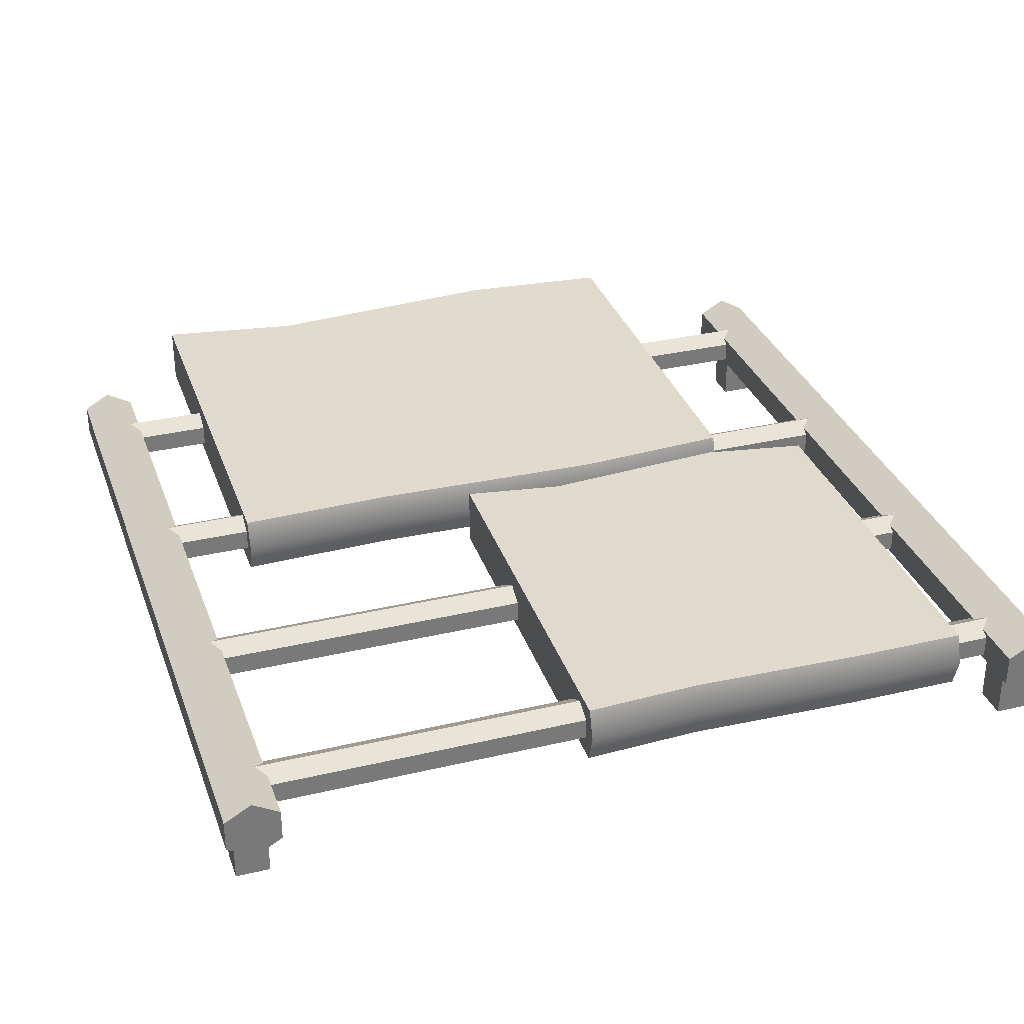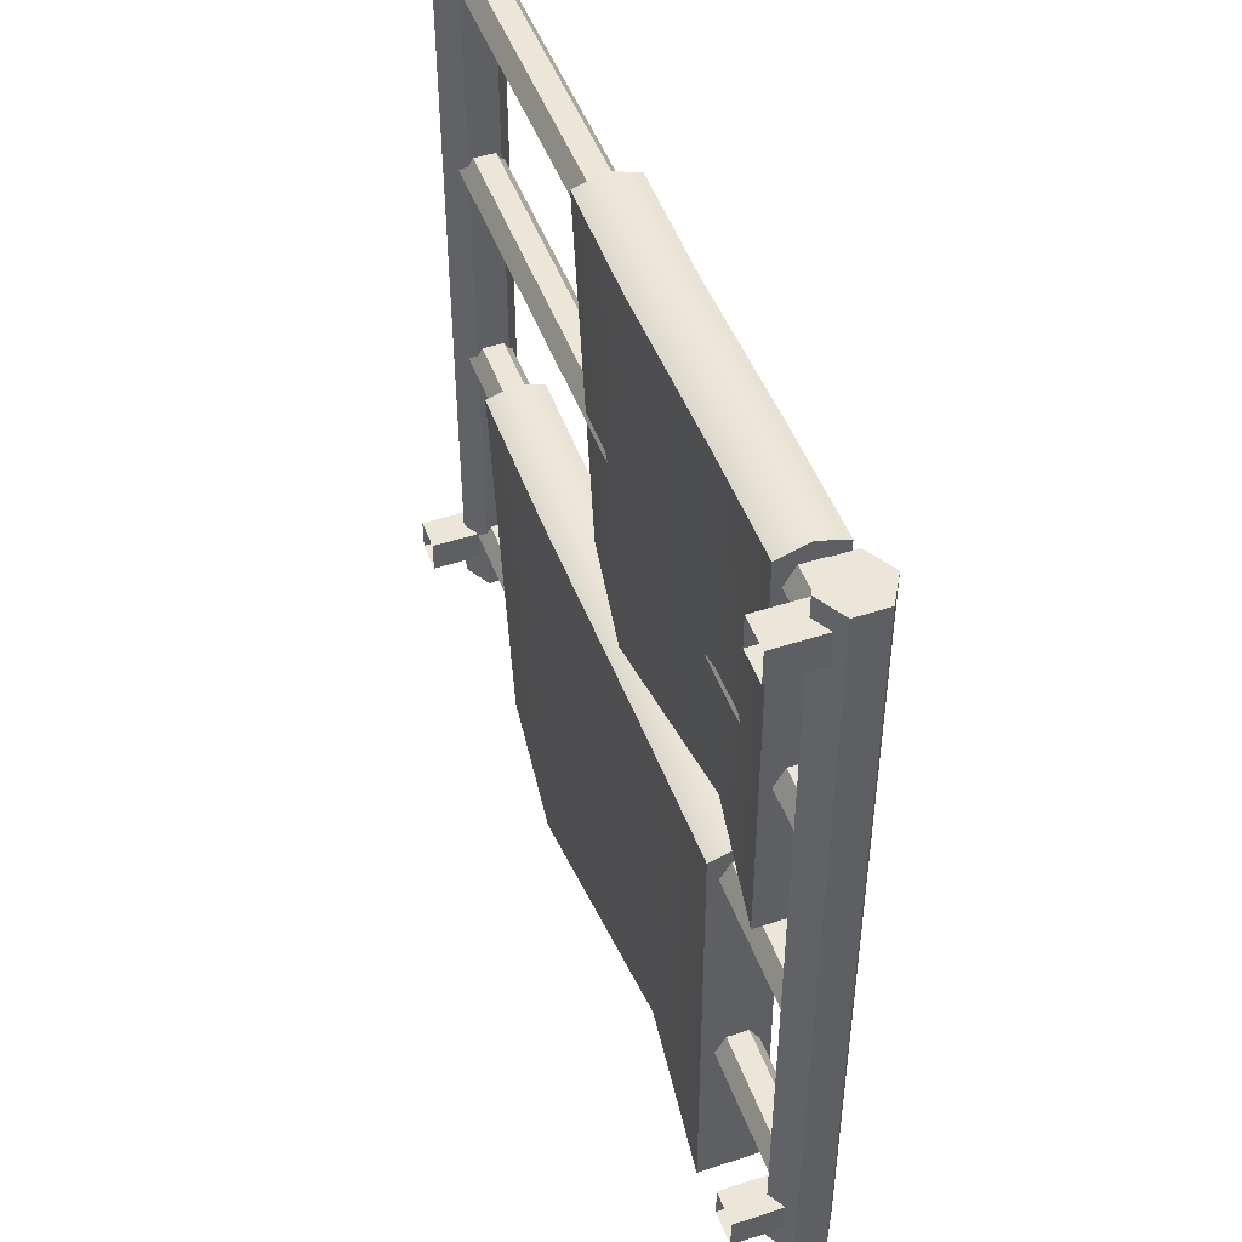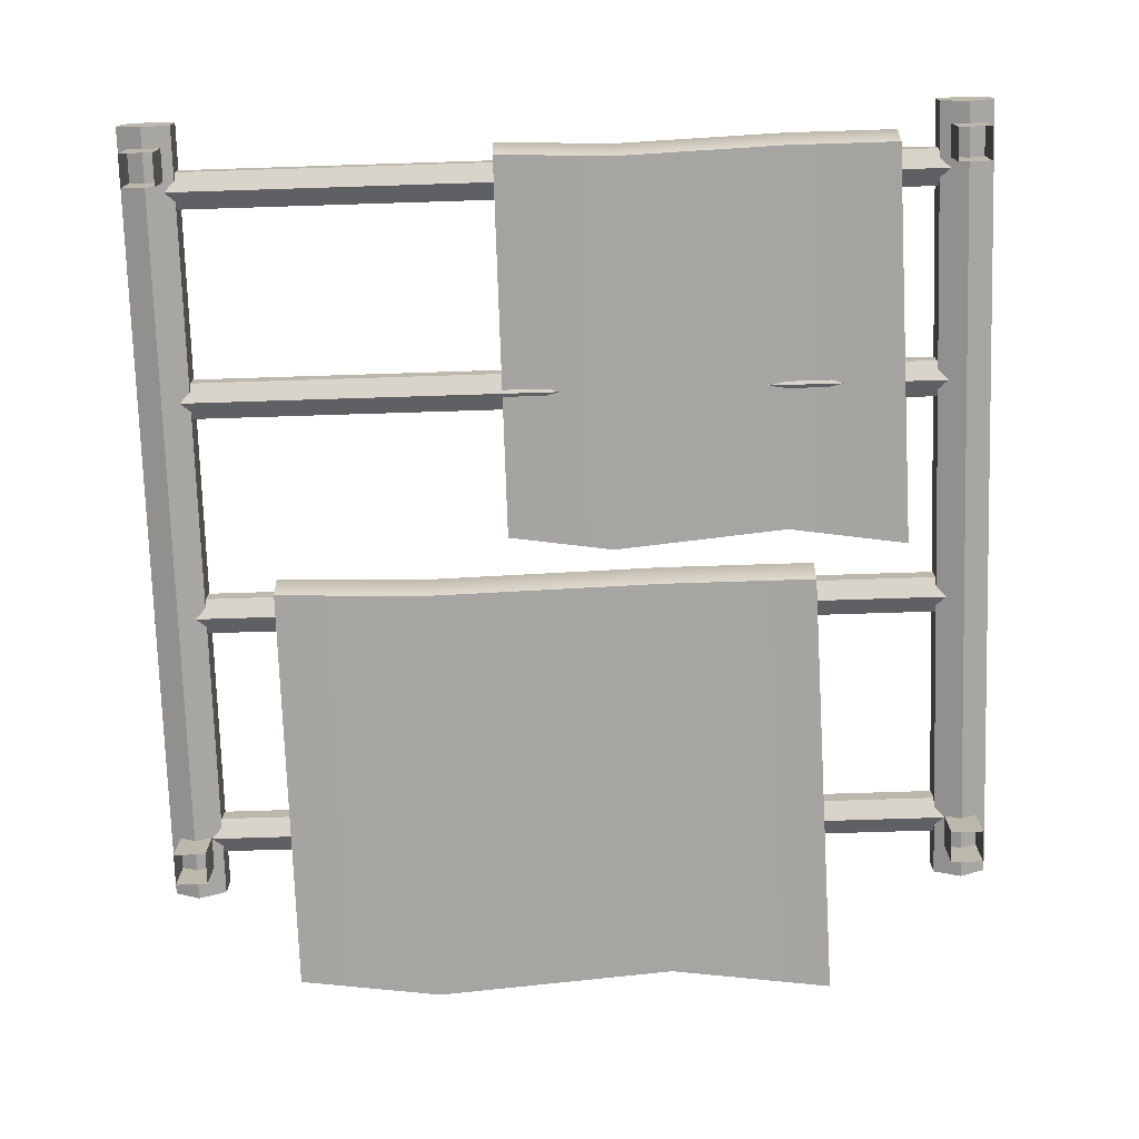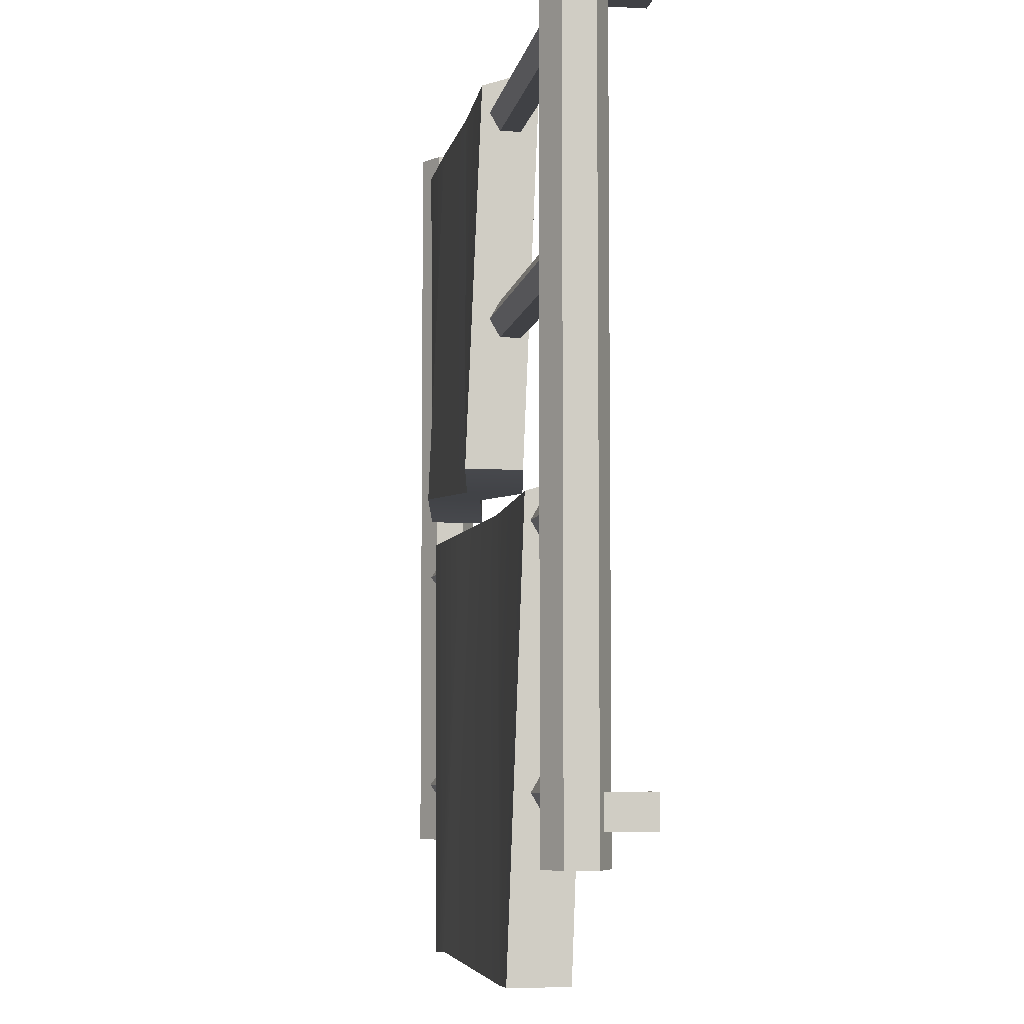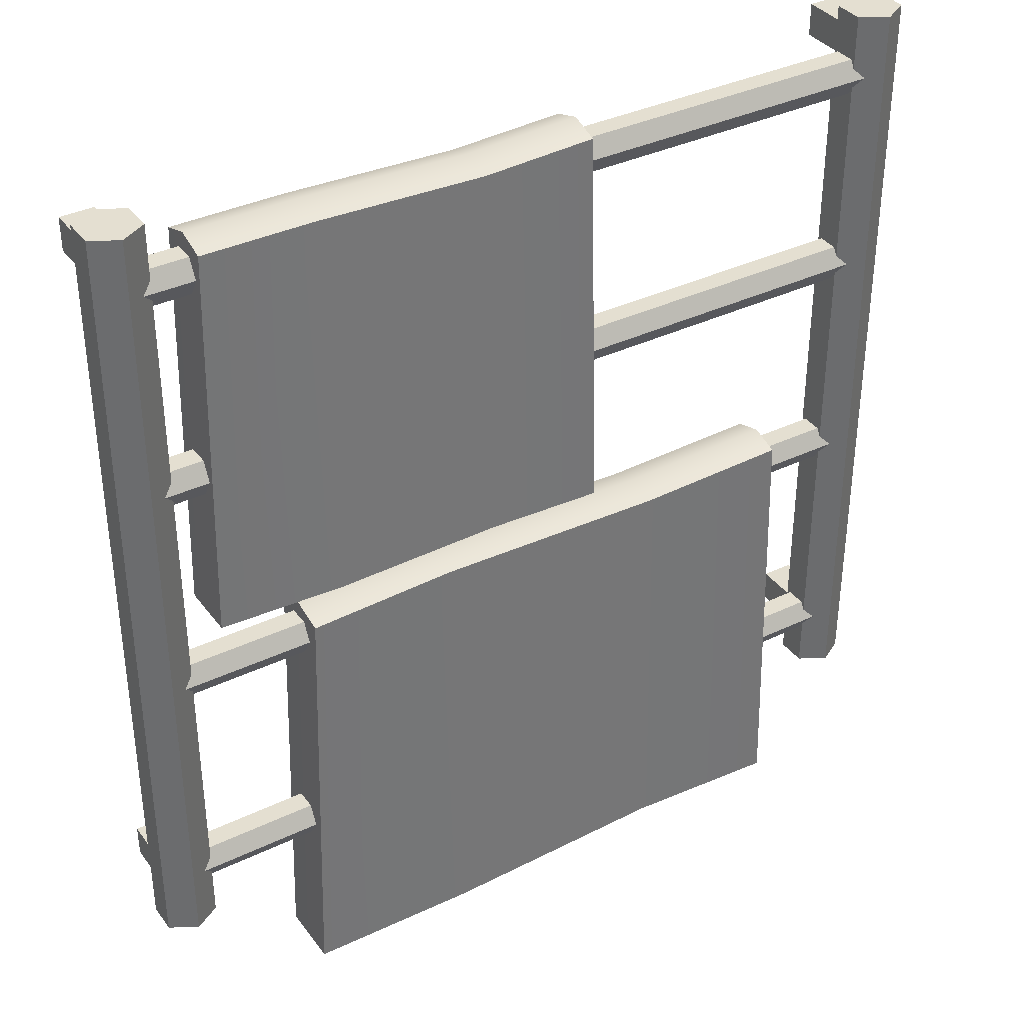
<metadata>
{"format":"obj","ext":"obj","renderer":"f3d","projection":"perspective","resolution":1024,"background":"white","views":[{"elev":32.3,"azim":161.7,"up":"+Z"},{"elev":48.7,"azim":-110.1,"up":"+Y"},{"elev":-75.0,"azim":-178.2,"up":"+Z"},{"elev":-5.9,"azim":80.7,"up":"+Y"},{"elev":36.6,"azim":-31.9,"up":"+Y"}]}
</metadata>
<code>
g SM_Prop_TowelRack_02
v -0.4774 0.2003 0.02632
v 0.4774 0.2003 0.02632
v 0.4774 0.2003 0.001239
v -0.4774 0.2003 0.001239
v -0.4774 0.2003 0.001239
v 0.4774 0.2003 0.001239
v 0.4774 0.222 -0.0113
v -0.4774 0.222 -0.0113
v -0.4774 0.222 -0.0113
v 0.4774 0.222 -0.0113
v 0.4774 0.2437 0.001239
v -0.4774 0.2437 0.001239
v -0.4774 0.2437 0.001239
v 0.4774 0.2437 0.001239
v 0.4774 0.2437 0.02632
v -0.4774 0.2437 0.02632
v -0.4774 0.2437 0.02632
v 0.4774 0.2437 0.02632
v 0.4774 0.222 0.03886
v -0.4774 0.222 0.03886
v -0.4774 0.222 0.03886
v 0.4774 0.222 0.03886
v 0.4774 0.2003 0.02632
v -0.4774 0.2003 0.02632
v -0.4774 -0.06744 0.02632
v 0.4774 -0.06744 0.02632
v 0.4774 -0.06744 0.001239
v -0.4774 -0.06744 0.001239
v -0.4774 -0.06744 0.001239
v 0.4774 -0.06744 0.001239
v 0.4774 -0.04572 -0.0113
v -0.4774 -0.04572 -0.0113
v -0.4774 -0.04572 -0.0113
v 0.4774 -0.04572 -0.0113
v 0.4774 -0.024 0.001239
v -0.4774 -0.024 0.001239
v -0.4774 -0.024 0.001239
v 0.4774 -0.024 0.001239
v 0.4774 -0.024 0.02632
v -0.4774 -0.024 0.02632
v -0.4774 -0.024 0.02632
v 0.4774 -0.024 0.02632
v 0.4774 -0.04572 0.03886
v -0.4774 -0.04572 0.03886
v -0.4774 -0.04572 0.03886
v 0.4774 -0.04572 0.03886
v 0.4774 -0.06744 0.02632
v -0.4774 -0.06744 0.02632
v -0.4774 0.4501 0.02632
v 0.4774 0.4501 0.02632
v 0.4774 0.4501 0.001239
v -0.4774 0.4501 0.001239
v -0.4774 0.4501 0.001239
v 0.4774 0.4501 0.001239
v 0.4774 0.4718 -0.0113
v -0.4774 0.4718 -0.0113
v -0.4774 0.4718 -0.0113
v 0.4774 0.4718 -0.0113
v 0.4774 0.4935 0.001239
v -0.4774 0.4935 0.001239
v -0.4774 0.4935 0.001239
v 0.4774 0.4935 0.001239
v 0.4774 0.4935 0.02632
v -0.4774 0.4935 0.02632
v -0.4774 0.4935 0.02632
v 0.4774 0.4935 0.02632
v 0.4774 0.4718 0.03886
v -0.4774 0.4718 0.03886
v -0.4774 0.4718 0.03886
v 0.4774 0.4718 0.03886
v 0.4774 0.4501 0.02632
v -0.4774 0.4501 0.02632
v -0.4774 -0.3536 0.02632
v 0.4774 -0.3536 0.02632
v 0.4774 -0.3536 0.001239
v -0.4774 -0.3536 0.001239
v -0.4774 -0.3536 0.001239
v 0.4774 -0.3536 0.001239
v 0.4774 -0.3319 -0.0113
v -0.4774 -0.3319 -0.0113
v -0.4774 -0.3319 -0.0113
v 0.4774 -0.3319 -0.0113
v 0.4774 -0.3102 0.001239
v -0.4774 -0.3102 0.001239
v -0.4774 -0.3102 0.001239
v 0.4774 -0.3102 0.001239
v 0.4774 -0.3102 0.02632
v -0.4774 -0.3102 0.02632
v -0.4774 -0.3102 0.02632
v 0.4774 -0.3102 0.02632
v 0.4774 -0.3319 0.03886
v -0.4774 -0.3319 0.03886
v -0.4774 -0.3319 0.03886
v 0.4774 -0.3319 0.03886
v 0.4774 -0.3536 0.02632
v -0.4774 -0.3536 0.02632
v 0.4459 0.5484 0.03197
v 0.4459 -0.4065 0.03197
v 0.4459 -0.4065 -0.004415
v 0.4459 0.5484 -0.004415
v 0.4459 0.5484 -0.004415
v 0.4459 -0.4065 -0.004415
v 0.4774 -0.4065 -0.02261
v 0.4774 0.5484 -0.02261
v 0.4774 0.5484 -0.02261
v 0.4774 -0.4065 -0.02261
v 0.509 -0.4065 -0.004415
v 0.509 0.5484 -0.004415
v 0.509 0.5484 -0.004415
v 0.509 -0.4065 -0.004415
v 0.509 -0.4065 0.03197
v 0.509 0.5484 0.03197
v 0.509 0.5484 0.03197
v 0.509 -0.4065 0.03197
v 0.4774 -0.4065 0.05017
v 0.4774 0.5484 0.05017
v 0.4774 0.5484 0.05017
v 0.4774 -0.4065 0.05017
v 0.4459 -0.4065 0.03197
v 0.4459 0.5484 0.03197
v -0.509 0.5484 0.03197
v -0.509 -0.4065 0.03197
v -0.509 -0.4065 -0.004415
v -0.509 0.5484 -0.004415
v -0.509 0.5484 -0.004415
v -0.509 -0.4065 -0.004415
v -0.4774 -0.4065 -0.02261
v -0.4774 0.5484 -0.02261
v -0.4774 0.5484 -0.02261
v -0.4774 -0.4065 -0.02261
v -0.4459 -0.4065 -0.004415
v -0.4459 0.5484 -0.004415
v -0.4459 0.5484 -0.004415
v -0.4459 -0.4065 -0.004415
v -0.4459 -0.4065 0.03197
v -0.4459 0.5484 0.03197
v -0.4459 0.5484 0.03197
v -0.4459 -0.4065 0.03197
v -0.4774 -0.4065 0.05017
v -0.4774 0.5484 0.05017
v -0.4774 0.5484 0.05017
v -0.4774 -0.4065 0.05017
v -0.509 -0.4065 0.03197
v -0.509 0.5484 0.03197
v 0.4579 0.484 -0.06786
v 0.4579 0.5231 -0.06786
v 0.4579 0.5231 -0.005172
v 0.4579 0.484 -0.005172
v 0.4579 0.5231 -0.06786
v 0.497 0.5231 -0.06786
v 0.497 0.5231 -0.005172
v 0.4579 0.5231 -0.005172
v 0.497 0.5231 -0.06786
v 0.497 0.484 -0.06786
v 0.497 0.484 -0.005172
v 0.497 0.5231 -0.005172
v 0.497 0.484 -0.06786
v 0.4579 0.484 -0.06786
v 0.4579 0.484 -0.005172
v 0.497 0.484 -0.005172
v 0.4579 -0.3689 -0.06786
v 0.4579 -0.3297 -0.06786
v 0.4579 -0.3297 -0.005172
v 0.4579 -0.3689 -0.005172
v 0.4579 -0.3297 -0.06786
v 0.497 -0.3297 -0.06786
v 0.497 -0.3297 -0.005172
v 0.4579 -0.3297 -0.005172
v 0.497 -0.3297 -0.06786
v 0.497 -0.3689 -0.06786
v 0.497 -0.3689 -0.005172
v 0.497 -0.3297 -0.005172
v 0.497 -0.3689 -0.06786
v 0.4579 -0.3689 -0.06786
v 0.4579 -0.3689 -0.005172
v 0.497 -0.3689 -0.005172
v -0.497 -0.3689 -0.06786
v -0.497 -0.3297 -0.06786
v -0.497 -0.3297 -0.005172
v -0.497 -0.3689 -0.005172
v -0.497 -0.3297 -0.06786
v -0.4579 -0.3297 -0.06786
v -0.4579 -0.3297 -0.005172
v -0.497 -0.3297 -0.005172
v -0.4579 -0.3297 -0.06786
v -0.4579 -0.3689 -0.06786
v -0.4579 -0.3689 -0.005172
v -0.4579 -0.3297 -0.005172
v -0.4579 -0.3689 -0.06786
v -0.497 -0.3689 -0.06786
v -0.497 -0.3689 -0.005172
v -0.4579 -0.3689 -0.005172
v -0.497 0.484 -0.06786
v -0.497 0.5231 -0.06786
v -0.497 0.5231 -0.005172
v -0.497 0.484 -0.005172
v -0.497 0.5231 -0.06786
v -0.4579 0.5231 -0.06786
v -0.4579 0.5231 -0.005172
v -0.497 0.5231 -0.005172
v -0.4579 0.5231 -0.06786
v -0.4579 0.484 -0.06786
v -0.4579 0.484 -0.005172
v -0.4579 0.5231 -0.005172
v -0.4579 0.484 -0.06786
v -0.497 0.484 -0.06786
v -0.497 0.484 -0.005172
v -0.4579 0.484 -0.005172
v -0.3992 0.5047 0.04813
v -0.4091 0.02675 0.04382
v -0.4091 0.02675 0.009634
v -0.3992 0.516 0.01395
v -0.4091 0.02675 -0.02521
v -0.3992 0.5047 -0.0209
v -0.3992 0.516 0.01395
v -0.2668 0.5047 0.04813
v -0.3992 0.5047 0.04813
v -0.2668 0.516 0.01395
v -0.3992 0.5047 -0.0209
v -0.2668 0.5047 -0.0209
v -0.06292 0.4984 0.04813
v -0.06292 0.5096 0.01395
v -0.06292 0.4984 -0.0209
v 0.07312 0.516 0.01395
v 0.07312 0.5047 0.04813
v 0.07312 0.5047 -0.0209
v 0.07312 0.516 0.01395
v 0.07312 0.04249 0.06786
v 0.07312 0.5047 0.04813
v 0.07312 0.04249 0.03367
v 0.07312 0.5047 -0.0209
v 0.07312 0.04249 -0.001172
v -0.2668 0.5047 0.04813
v -0.4091 0.02675 0.04382
v -0.3992 0.5047 0.04813
v -0.2668 0.04249 0.06786
v -0.06292 0.4984 0.04813
v -0.05487 0.02881 0.04702
v 0.07312 0.04249 0.06786
v -0.05487 0.02881 0.04702
v 0.07312 0.5047 0.04813
v -0.3992 0.5047 -0.0209
v -0.4091 0.02675 -0.02521
v -0.2668 0.04249 -0.001172
v -0.2668 0.5047 -0.0209
v -0.05487 0.02881 -0.02201
v -0.06292 0.4984 -0.0209
v -0.05487 0.02881 -0.02201
v 0.07312 0.04249 -0.001172
v 0.07312 0.5047 -0.0209
v 0.07312 0.04249 0.03367
v -0.05487 0.02881 0.04702
v 0.07312 0.04249 0.06786
v -0.05487 0.02881 0.01284
v 0.07312 0.04249 -0.001172
v -0.2668 0.04249 0.06786
v -0.05487 0.02881 -0.02201
v -0.2668 0.04249 0.03367
v -0.4091 0.02675 0.04382
v -0.2668 0.04249 -0.001172
v -0.4091 0.02675 0.009634
v -0.4091 0.02675 -0.02521
v -0.2985 -0.015 0.05362
v -0.3124 -0.5484 0.04931
v -0.3124 -0.5484 0.006662
v -0.2985 -0.003717 0.01097
v -0.3124 -0.5484 -0.02818
v -0.2985 -0.015 -0.02387
v -0.2985 -0.003717 0.01097
v -0.1142 -0.015 0.04516
v -0.2985 -0.015 0.05362
v -0.1142 -0.003717 0.01097
v -0.2985 -0.015 -0.02387
v -0.1142 -0.015 -0.02387
v 0.1695 -0.02134 0.04516
v 0.1695 -0.01006 0.01097
v 0.1695 -0.02134 -0.02387
v 0.3589 -0.003717 0.01097
v 0.3589 -0.015 0.04516
v 0.3589 -0.015 -0.02387
v 0.3589 -0.003717 0.01097
v 0.3589 -0.5327 0.06489
v 0.3589 -0.015 0.04516
v 0.3589 -0.5327 0.0307
v 0.3589 -0.015 -0.02387
v 0.3589 -0.5327 -0.004145
v -0.1142 -0.015 0.04516
v -0.3124 -0.5484 0.04931
v -0.2985 -0.015 0.05362
v -0.1142 -0.5327 0.06489
v 0.1695 -0.02134 0.04516
v 0.1808 -0.5464 0.04405
v 0.3589 -0.5327 0.06489
v 0.3589 -0.015 0.04516
v -0.2985 -0.015 -0.02387
v -0.3124 -0.5484 -0.02818
v -0.1142 -0.5327 -0.004145
v -0.1142 -0.015 -0.02387
v 0.1808 -0.5464 -0.02498
v 0.1695 -0.02134 -0.02387
v 0.3589 -0.5327 -0.004145
v 0.3589 -0.015 -0.02387
v 0.3589 -0.5327 0.0307
v 0.1808 -0.5464 0.04405
v 0.3589 -0.5327 0.06489
v 0.1808 -0.5464 0.009863
v 0.3589 -0.5327 -0.004145
v -0.1142 -0.5327 0.06489
v 0.1808 -0.5464 -0.02498
v -0.1142 -0.5327 0.0307
v -0.3124 -0.5484 0.04931
v -0.1142 -0.5327 -0.004145
v -0.3124 -0.5484 0.006662
v -0.3124 -0.5484 -0.02818
v 0.4459 0.5484 -0.004415
v 0.4774 0.5484 0.01378
v 0.4459 0.5484 0.03197
v 0.4774 0.5484 -0.02261
v 0.4774 0.5484 0.05017
v 0.509 0.5484 -0.004415
v 0.509 0.5484 0.03197
v 0.4459 -0.4065 0.03197
v 0.4774 -0.4065 0.01378
v 0.4459 -0.4065 -0.004415
v 0.4774 -0.4065 0.05017
v 0.4774 -0.4065 -0.02261
v 0.509 -0.4065 0.03197
v 0.509 -0.4065 -0.004415
v -0.509 0.5484 -0.004415
v -0.4774 0.5484 0.01378
v -0.509 0.5484 0.03197
v -0.4774 0.5484 -0.02261
v -0.4774 0.5484 0.05017
v -0.4459 0.5484 -0.004415
v -0.4459 0.5484 0.03197
v -0.509 -0.4065 0.03197
v -0.4774 -0.4065 0.01378
v -0.509 -0.4065 -0.004415
v -0.4774 -0.4065 0.05017
v -0.4774 -0.4065 -0.02261
v -0.4459 -0.4065 0.03197
v -0.4459 -0.4065 -0.004415
g SM_Prop_TowelRack_02_0
f 3 2 1
f 4 3 1
f 7 6 5
f 8 7 5
f 11 10 9
f 12 11 9
f 15 14 13
f 16 15 13
f 19 18 17
f 20 19 17
f 23 22 21
f 24 23 21
f 27 26 25
f 28 27 25
f 31 30 29
f 32 31 29
f 35 34 33
f 36 35 33
f 39 38 37
f 40 39 37
f 43 42 41
f 44 43 41
f 47 46 45
f 48 47 45
f 51 50 49
f 52 51 49
f 55 54 53
f 56 55 53
f 59 58 57
f 60 59 57
f 63 62 61
f 64 63 61
f 67 66 65
f 68 67 65
f 71 70 69
f 72 71 69
f 75 74 73
f 76 75 73
f 79 78 77
f 80 79 77
f 83 82 81
f 84 83 81
f 87 86 85
f 88 87 85
f 91 90 89
f 92 91 89
f 95 94 93
f 96 95 93
f 99 98 97
f 100 99 97
f 103 102 101
f 104 103 101
f 107 106 105
f 108 107 105
f 111 110 109
f 112 111 109
f 115 114 113
f 116 115 113
f 119 118 117
f 120 119 117
f 123 122 121
f 124 123 121
f 127 126 125
f 128 127 125
f 131 130 129
f 132 131 129
f 135 134 133
f 136 135 133
f 139 138 137
f 140 139 137
f 143 142 141
f 144 143 141
f 147 146 145
f 148 147 145
f 151 150 149
f 152 151 149
f 155 154 153
f 156 155 153
f 159 158 157
f 160 159 157
f 163 162 161
f 164 163 161
f 167 166 165
f 168 167 165
f 171 170 169
f 172 171 169
f 175 174 173
f 176 175 173
f 179 178 177
f 180 179 177
f 183 182 181
f 184 183 181
f 187 186 185
f 188 187 185
f 191 190 189
f 192 191 189
f 195 194 193
f 196 195 193
f 199 198 197
f 200 199 197
f 203 202 201
f 204 203 201
f 207 206 205
f 208 207 205
f 211 210 209
f 212 211 209
f 213 211 212
f 214 213 212
f 217 216 215
f 216 218 215
f 215 218 219
f 218 220 219
f 216 221 218
f 218 222 220
f 221 222 218
f 222 223 220
f 222 221 224
f 222 224 223
f 221 225 224
f 224 226 223
f 229 228 227
f 228 230 227
f 227 230 231
f 230 232 231
f 235 234 233
f 234 236 233
f 233 236 237
f 236 238 237
f 237 240 239
f 241 237 239
f 244 243 242
f 245 244 242
f 246 244 245
f 247 246 245
f 249 248 247
f 250 249 247
f 253 252 251
f 252 254 251
f 251 254 255
f 252 256 254
f 254 257 255
f 256 258 254
f 254 258 257
f 256 259 258
f 258 260 257
f 259 261 258
f 258 261 260
f 261 262 260
f 265 264 263
f 266 265 263
f 267 265 266
f 268 267 266
f 271 270 269
f 270 272 269
f 269 272 273
f 272 274 273
f 270 275 272
f 272 276 274
f 275 276 272
f 276 277 274
f 276 275 278
f 276 278 277
f 275 279 278
f 278 280 277
f 283 282 281
f 282 284 281
f 281 284 285
f 284 286 285
f 289 288 287
f 288 290 287
f 287 290 291
f 290 292 291
f 291 292 293
f 294 291 293
f 297 296 295
f 298 297 295
f 299 297 298
f 300 299 298
f 301 299 300
f 302 301 300
f 305 304 303
f 304 306 303
f 303 306 307
f 304 308 306
f 306 309 307
f 308 310 306
f 306 310 309
f 308 311 310
f 310 312 309
f 311 313 310
f 310 313 312
f 313 314 312
f 317 316 315
f 315 316 318
f 319 316 317
f 318 316 320
f 321 316 319
f 320 316 321
f 324 323 322
f 322 323 325
f 326 323 324
f 325 323 327
f 328 323 326
f 327 323 328
f 331 330 329
f 329 330 332
f 333 330 331
f 332 330 334
f 335 330 333
f 334 330 335
f 338 337 336
f 336 337 339
f 340 337 338
f 339 337 341
f 342 337 340
f 341 337 342

</code>
